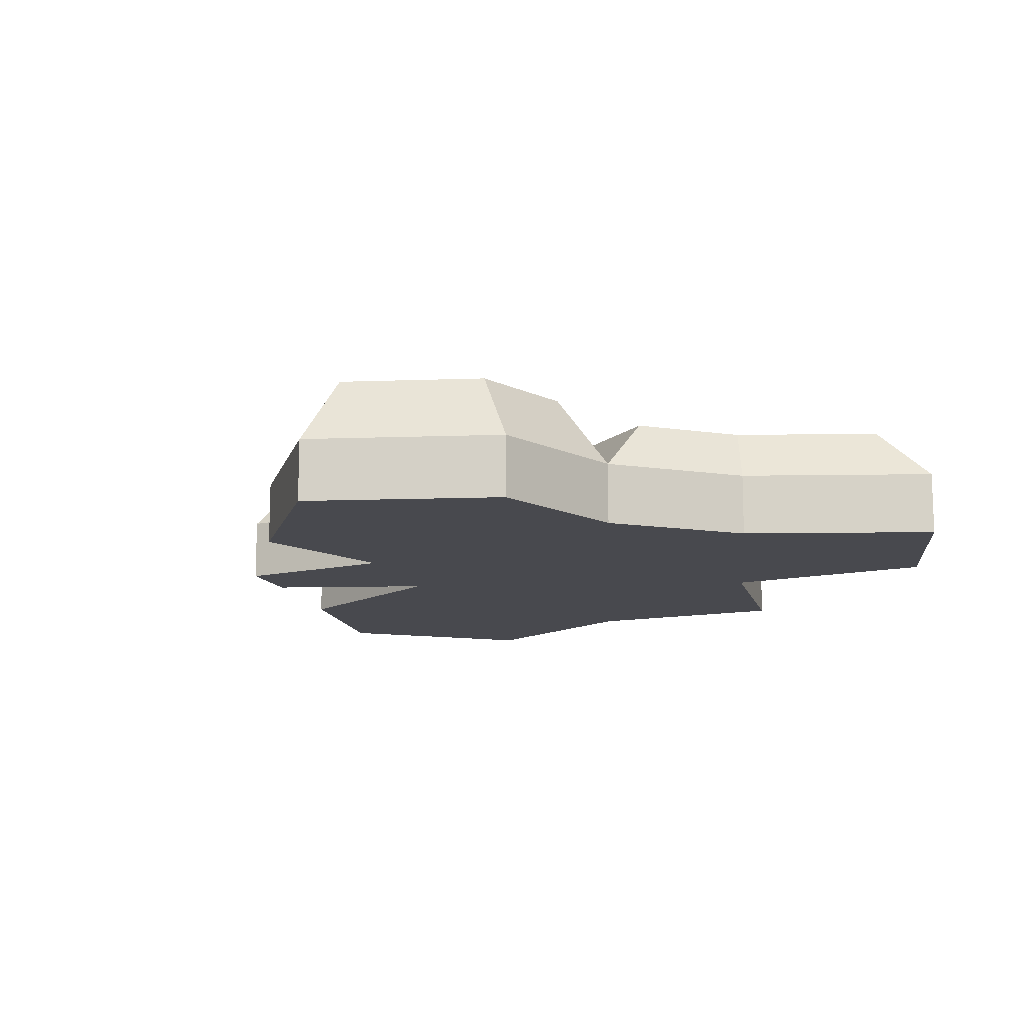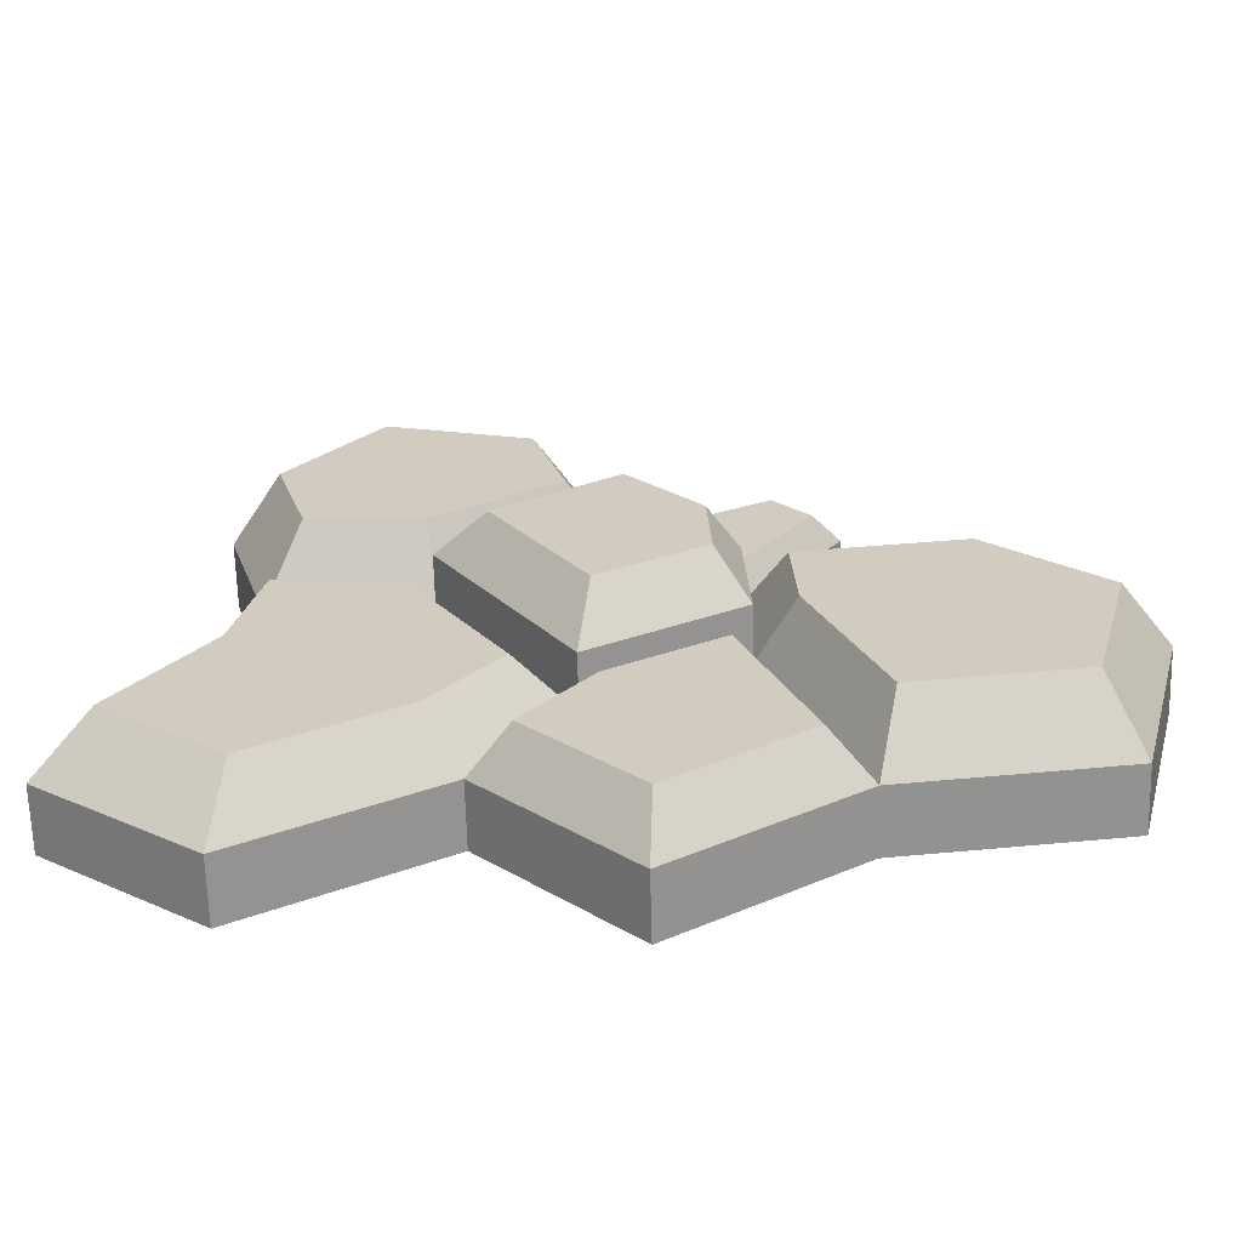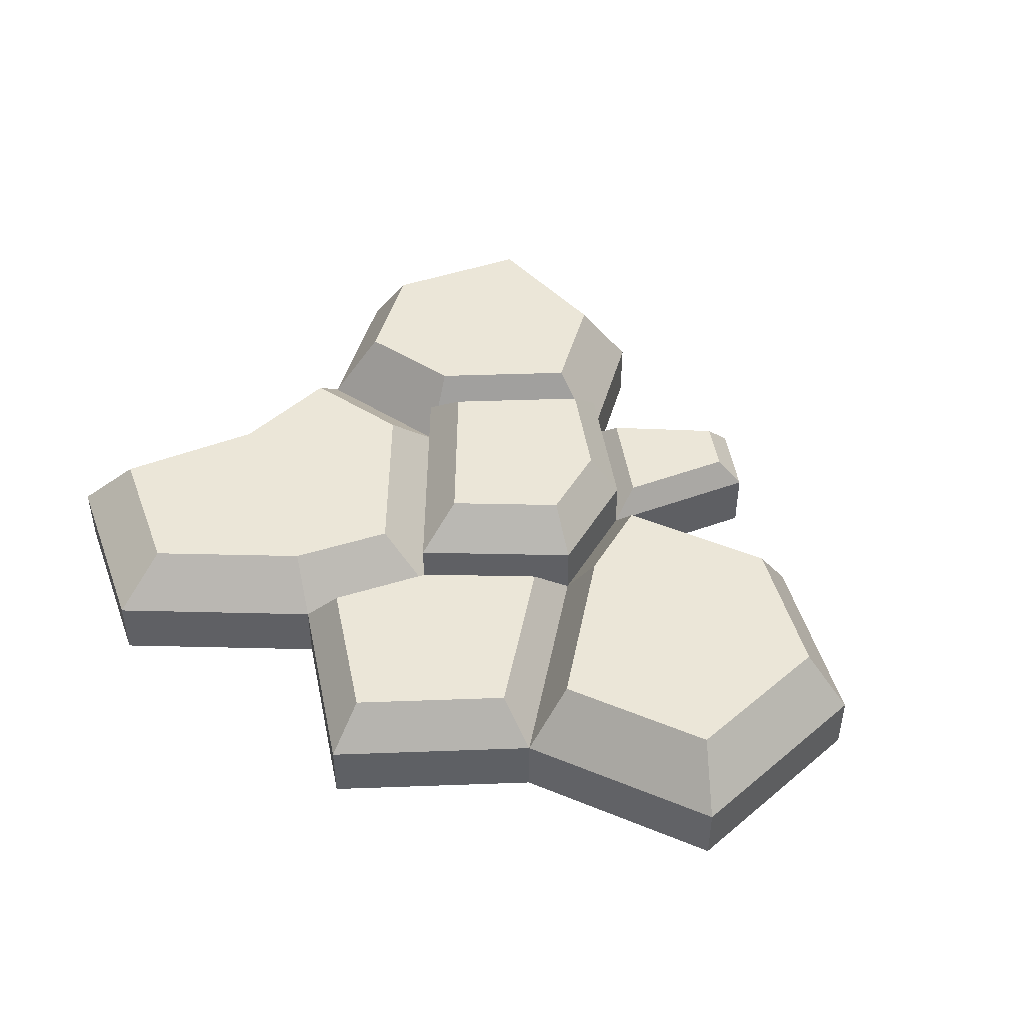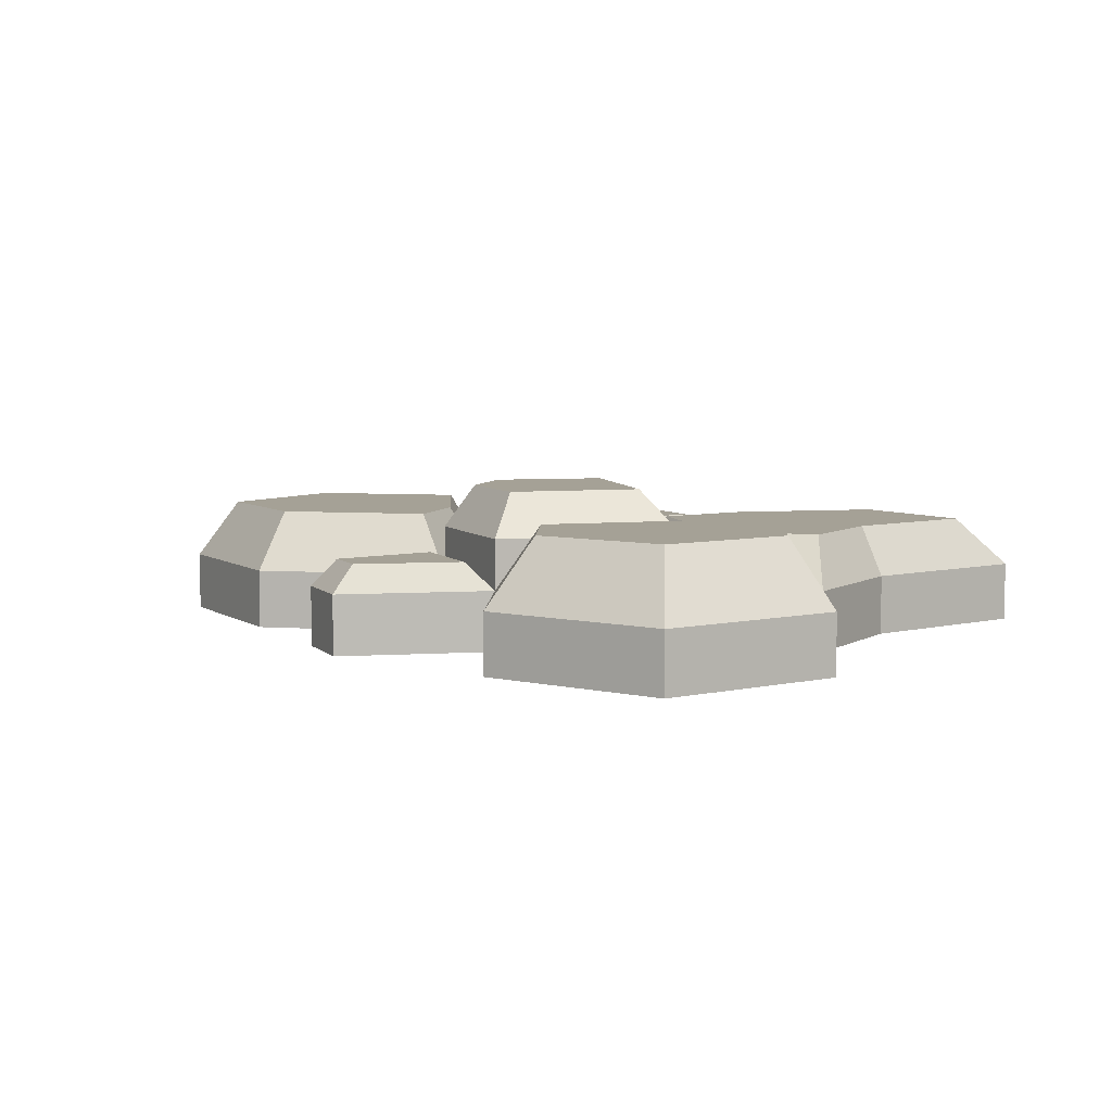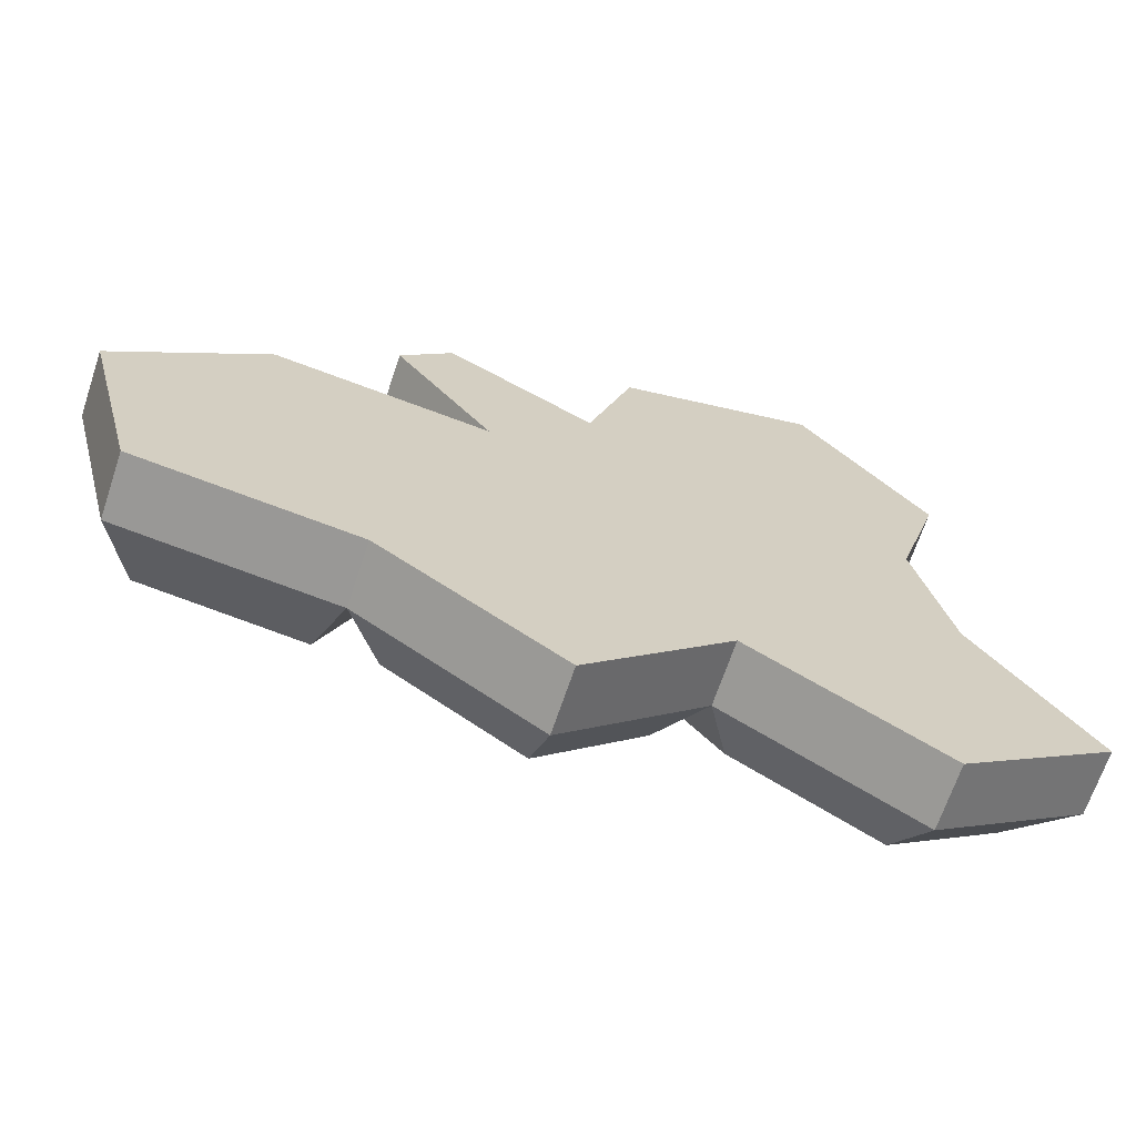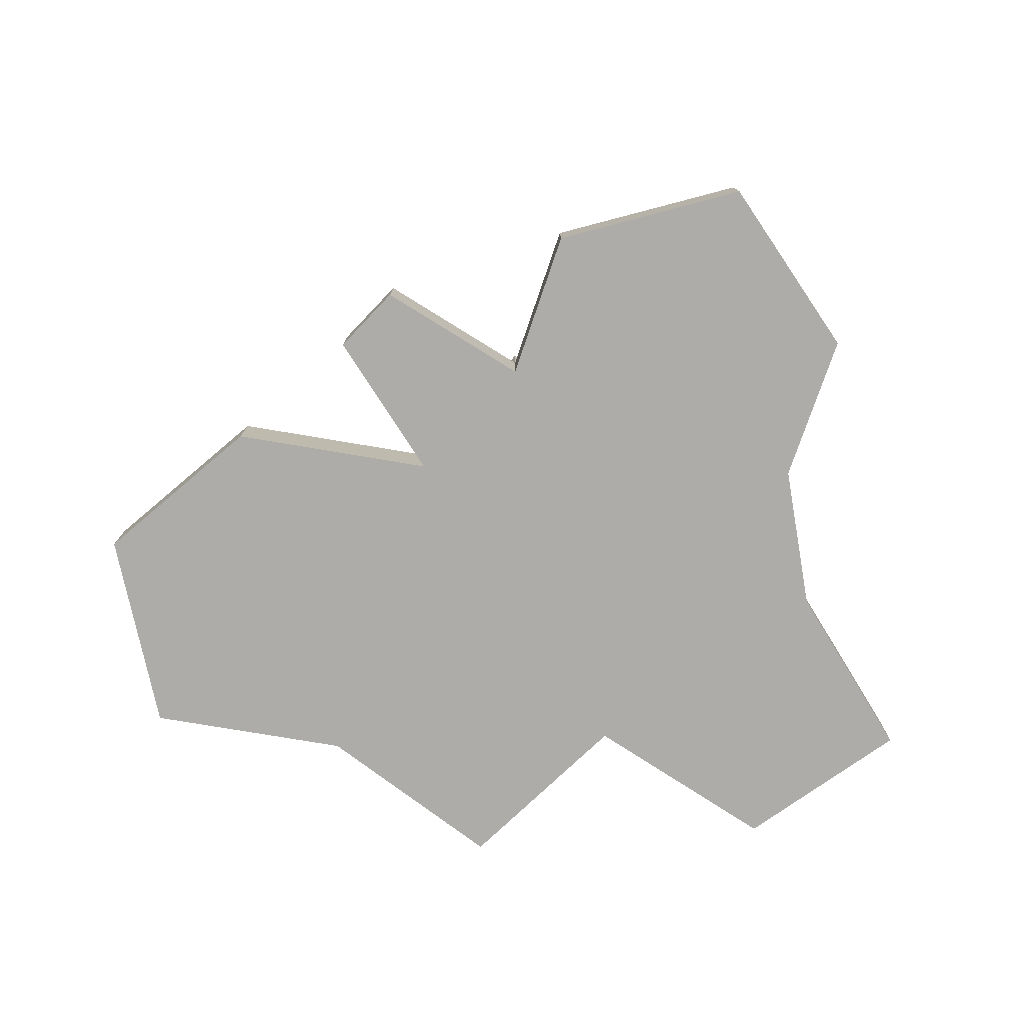
<metadata>
{"format":"obj","ext":"obj","renderer":"f3d","projection":"perspective","resolution":1024,"background":"white","views":[{"elev":-12.6,"azim":58.0,"up":"+Y"},{"elev":-65.7,"azim":-178.5,"up":"+Z"},{"elev":46.4,"azim":-147.8,"up":"+Y"},{"elev":6.1,"azim":18.6,"up":"+Y"},{"elev":-67.5,"azim":-18.5,"up":"+Z"},{"elev":-76.7,"azim":-2.5,"up":"+Y"}]}
</metadata>
<code>
o Rock_Type4_02_mesh_Circle.006
v -0.1805 -0.04975 -0.3589
v 0.8506 -0.04975 -0.146
v 0.7416 -0.04975 0.3529
v 0.1058 -0.04975 -0.7239
v -0.3598 -0.04975 -1.208
v -0.9356 -0.04975 -0.8112
v -0.6529 -0.04975 -0.07745
v -0.6359 -0.04975 0.3194
v -0.3068 -0.04975 0.6959
v 0.2393 -0.04975 0.321
v 0.7152 -0.04975 -1.085
v -1.329 -0.04975 0.405
v -1.629 -0.04975 -0.7256
v 0.8883 -0.04975 0.855
v -0.1601 -0.04975 1.198
v -0.9519 -0.04975 0.769
v 0.1058 0.1577 -0.7239
v 0.6677 0.3308 -0.8947
v 0.7152 0.1577 -1.085
v 0.8506 0.1577 -0.146
v 0.6874 0.3308 0.1792
v 0.7416 0.1577 0.3529
v -0.9356 0.1577 -0.8112
v -0.3711 0.3086 -1.064
v -0.3598 0.1577 -1.208
v -0.5902 0.3086 -0.2184
v -0.8016 0.3086 -0.767
v -0.1805 0.1577 -0.3589
v -0.02297 0.3086 -0.7017
v -0.237 0.3086 -0.4288
v -0.6359 0.1577 0.3194
v -0.6529 0.3328 -0.07745
v -0.6529 0.1577 -0.07745
v -0.3068 0.1577 0.6959
v -0.6359 0.3328 0.3194
v 0.2393 0.1577 0.321
v -0.3068 0.3328 0.6959
v -0.001268 0.3308 -0.3524
v 0.2126 0.3308 -0.625
v 0.3122 0.3308 0.1554
v -1.329 0.1577 0.405
v -1.65 0.3646 -0.064
v -1.805 0.1577 -0.03512
v -0.7641 0.3646 0.2045
v 0.8883 0.1577 0.855
v 0.4359 0.3899 1.231
v 0.4834 0.1576 1.397
v 0.6217 0.3899 0.4794
v 0.7272 0.3899 0.8405
v -0.6462 0.2516 0.4326
v -0.4185 0.2516 0.6931
v -1.805 -0.04975 -0.03512
v -1.629 0.1577 -0.7256
v -0.7825 -0.04975 0.9629
v -0.9519 0.1577 0.769
v 1.22 0.1577 -0.693
v 1.22 -0.04975 -0.693
v -0.7825 0.1577 0.9629
v 0.4834 -0.04975 1.397
v -0.1601 0.1576 1.198
v -0.777 0.3646 -0.09607
v -1.289 0.3646 0.2693
v -1.516 0.3646 -0.587
v -0.9912 0.3646 -0.6518
v 0.2603 0.3899 0.4564
v -0.02693 0.3899 1.087
v -0.1325 0.3899 0.7261
v 0.7688 0.3308 -0.1934
v 1.045 0.3308 -0.6019
v 0.07421 0.4803 0.2785
v -0.307 0.4803 0.5401
v -0.2188 0.4803 -0.1962
v -0.1805 0.3328 -0.3589
v 0.2393 0.3328 0.321
v -0.5485 0.4803 0.000291
v -0.5367 0.4803 0.2773
v -0.8649 0.2516 0.7437
v -0.7476 0.2516 0.8778
f 1 2 3
f 1 4 2
f 1 5 4
f 1 6 5
f 1 7 6
f 1 8 7
f 1 9 8
f 1 10 9
f 1 3 10
f 11 2 4
f 12 7 8
f 7 13 6
f 14 10 3
f 10 15 9
f 9 16 8
f 17 18 19
f 20 21 22
f 23 24 25
f 23 26 27
f 28 29 30
f 31 32 33
f 34 35 31
f 36 37 34
f 17 38 39
f 36 21 40
f 41 42 43
f 33 44 31
f 45 46 47
f 45 48 49
f 34 50 51
f 52 53 13
f 3 45 14
f 6 25 5
f 12 43 52
f 2 22 3
f 15 34 9
f 54 55 16
f 8 41 12
f 16 31 8
f 13 23 6
f 11 56 57
f 9 58 54
f 59 60 15
f 57 20 2
f 14 47 59
f 5 17 4
f 4 19 11
f 61 62 44
f 61 63 42
f 33 64 61
f 23 63 64
f 43 63 53
f 41 44 62
f 65 49 48
f 65 66 46
f 60 67 34
f 36 48 22
f 36 67 65
f 60 46 66
f 38 21 68
f 38 68 39
f 38 40 21
f 68 18 39
f 19 69 56
f 28 40 38
f 20 69 68
f 30 29 24
f 30 24 27
f 30 27 26
f 17 24 29
f 28 26 33
f 37 70 71
f 32 72 73
f 73 70 74
f 28 74 36
f 33 73 28
f 72 75 76
f 72 76 71
f 72 71 70
f 35 71 76
f 35 75 32
f 51 77 78
f 58 51 78
f 55 78 77
f 55 50 31
f 11 57 2
f 12 52 7
f 7 52 13
f 14 59 10
f 10 59 15
f 9 54 16
f 17 39 18
f 20 68 21
f 23 27 24
f 23 33 26
f 28 17 29
f 31 35 32
f 34 37 35
f 36 74 37
f 17 28 38
f 36 22 21
f 41 62 42
f 33 61 44
f 45 49 46
f 45 22 48
f 34 31 50
f 52 43 53
f 3 22 45
f 6 23 25
f 12 41 43
f 2 20 22
f 15 60 34
f 54 58 55
f 8 31 41
f 16 55 31
f 13 53 23
f 11 19 56
f 9 34 58
f 59 47 60
f 57 56 20
f 14 45 47
f 5 25 17
f 4 17 19
f 61 42 62
f 61 64 63
f 33 23 64
f 23 53 63
f 43 42 63
f 41 31 44
f 65 46 49
f 65 67 66
f 60 66 67
f 36 65 48
f 36 34 67
f 60 47 46
f 68 69 18
f 19 18 69
f 28 36 40
f 20 56 69
f 17 25 24
f 28 30 26
f 37 74 70
f 32 75 72
f 73 72 70
f 28 73 74
f 33 32 73
f 35 37 71
f 35 76 75
f 51 50 77
f 58 34 51
f 55 58 78
f 55 77 50

</code>
